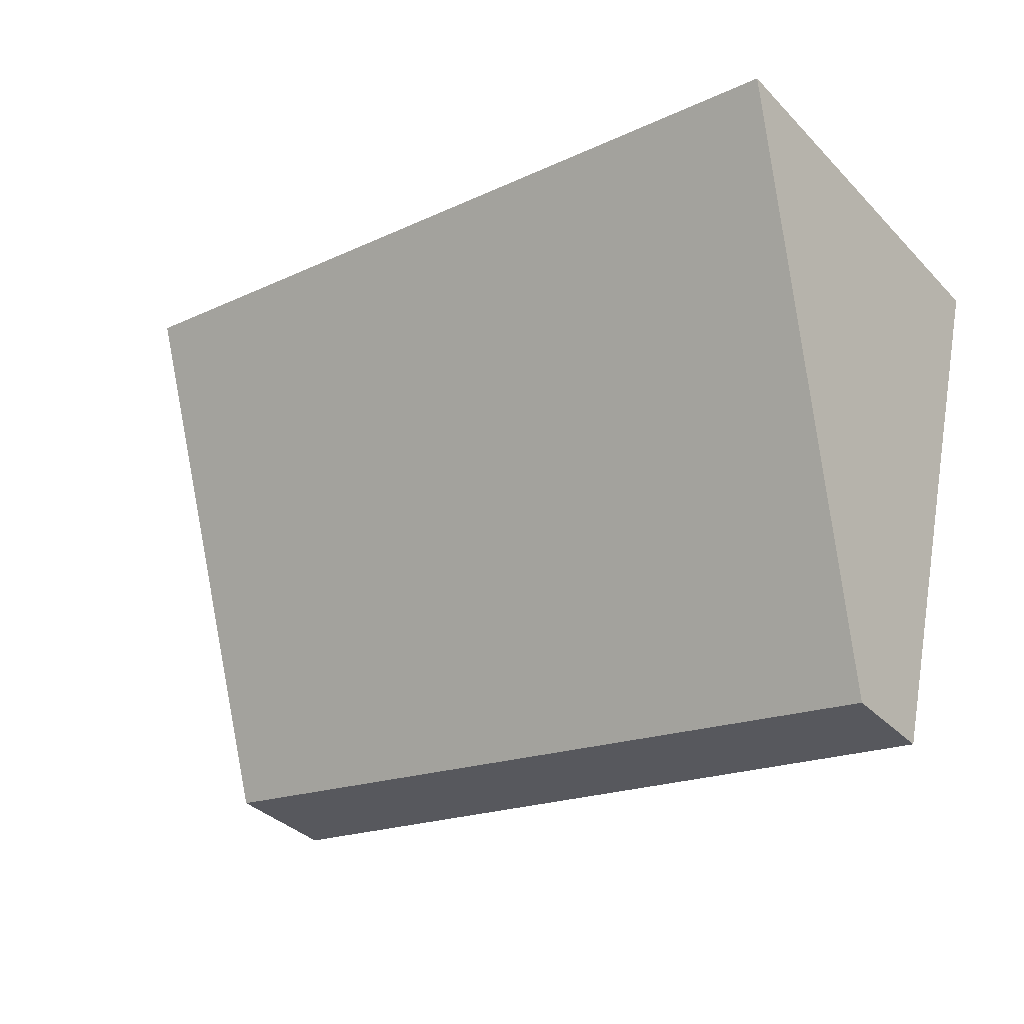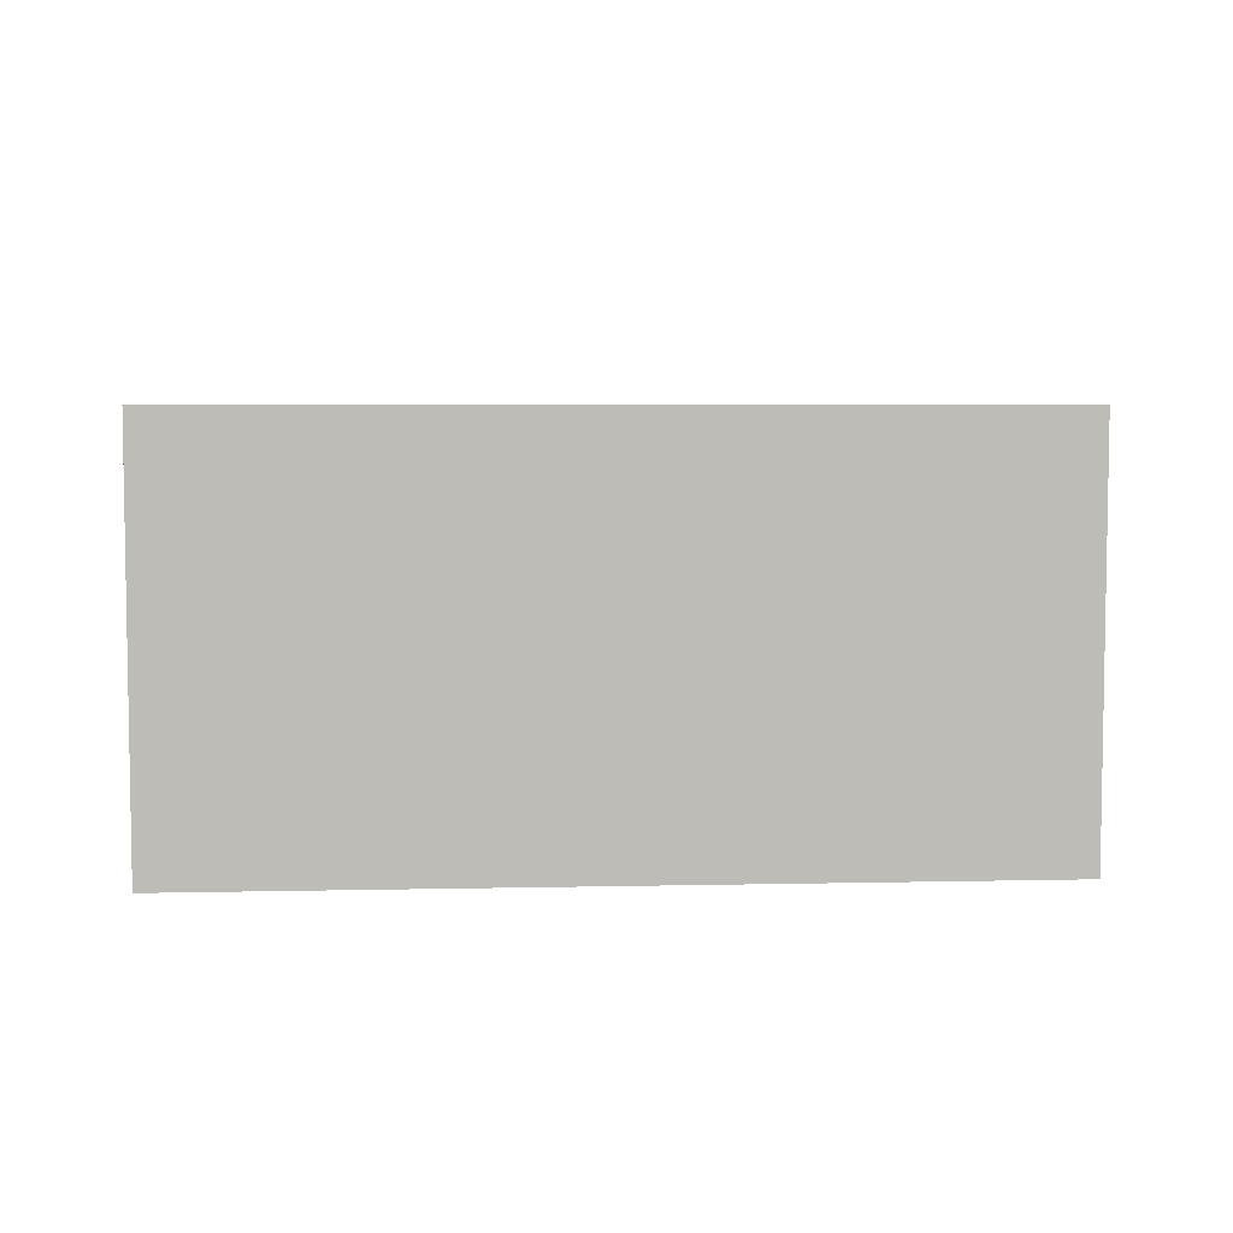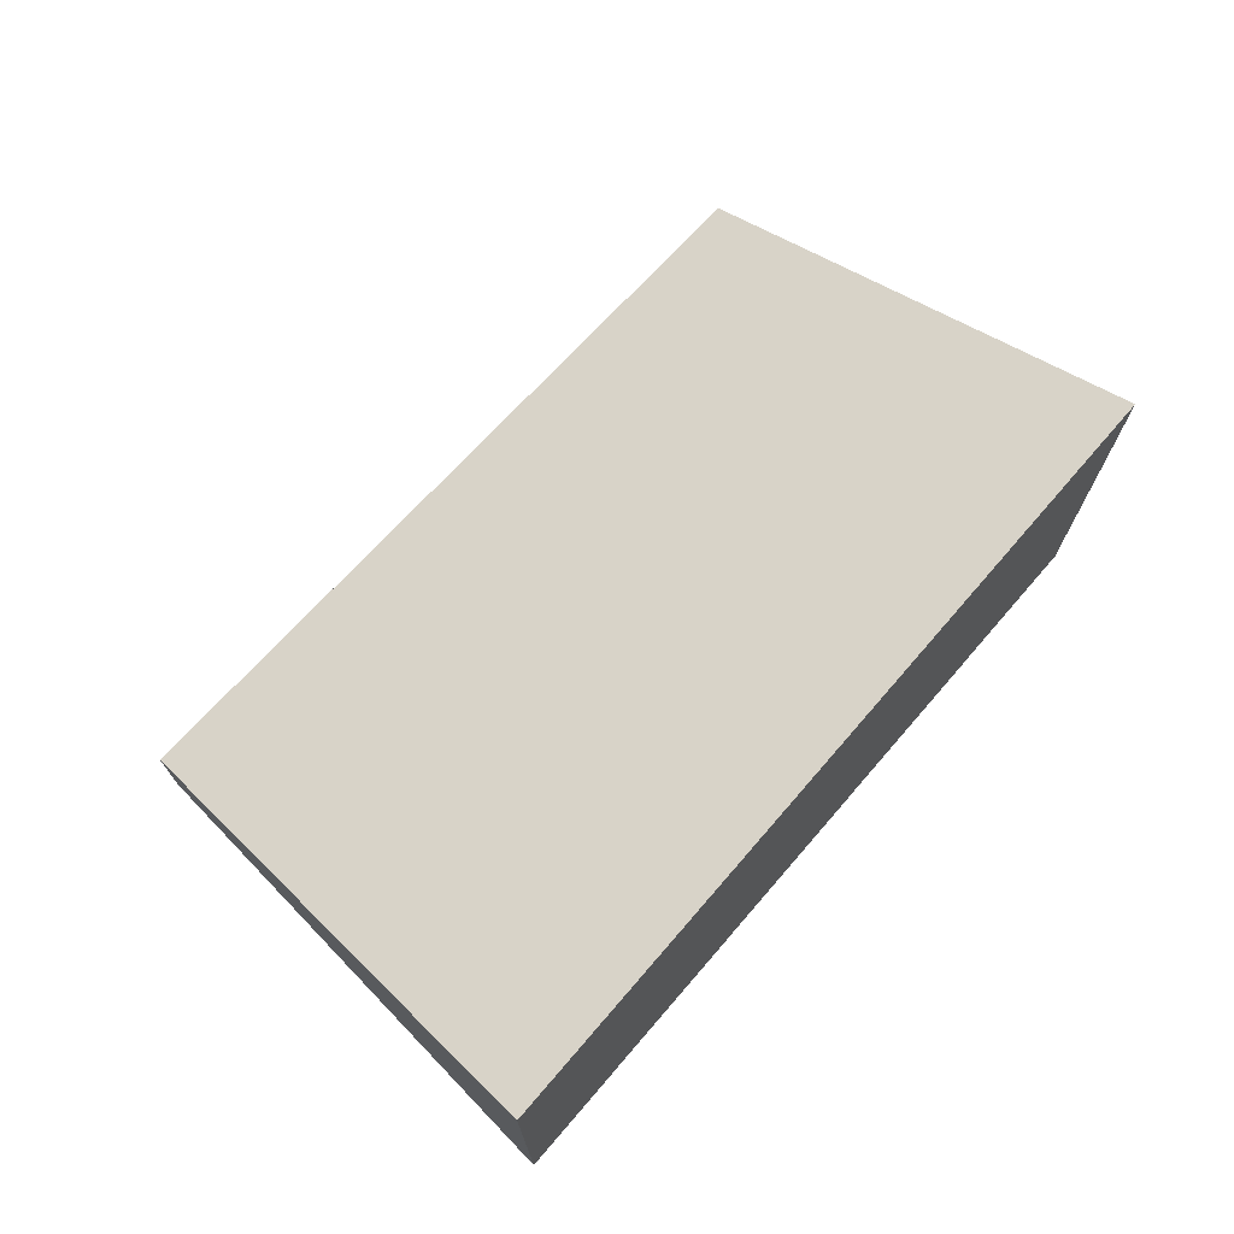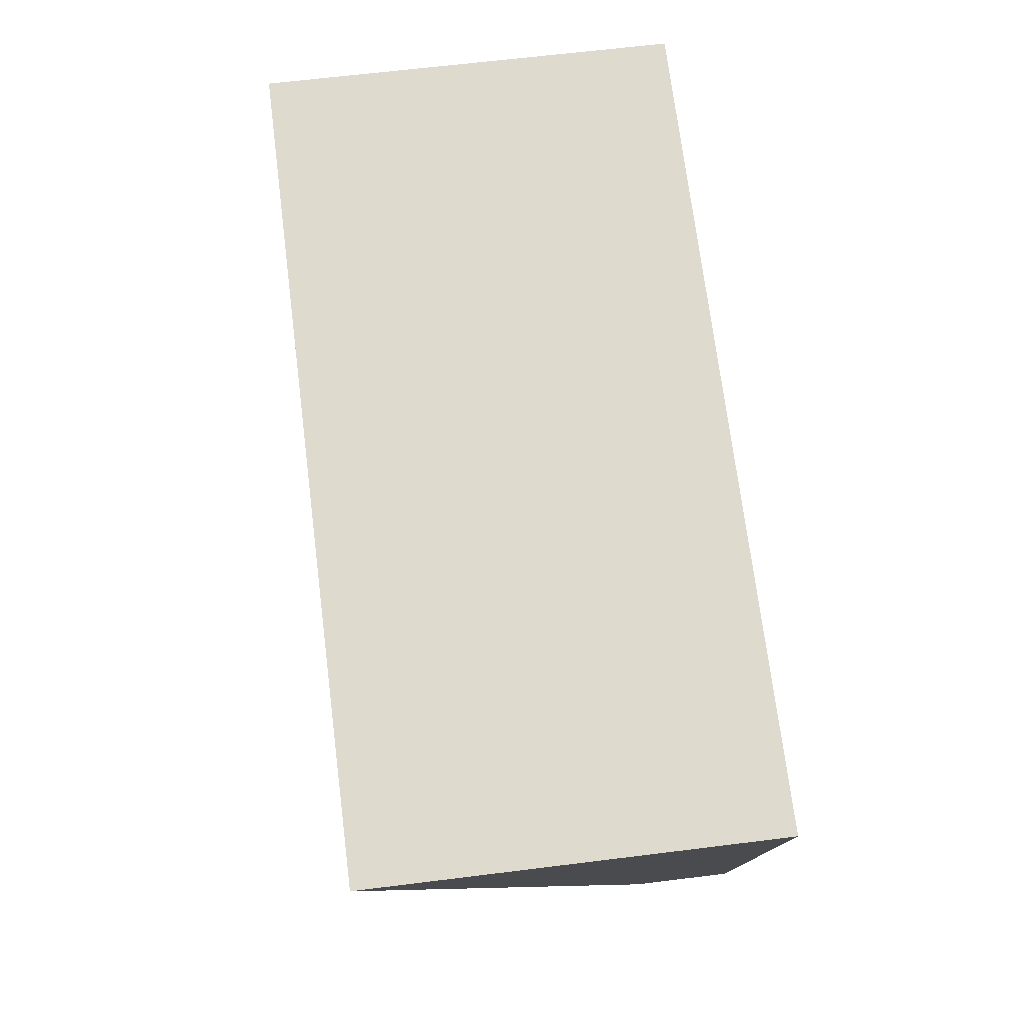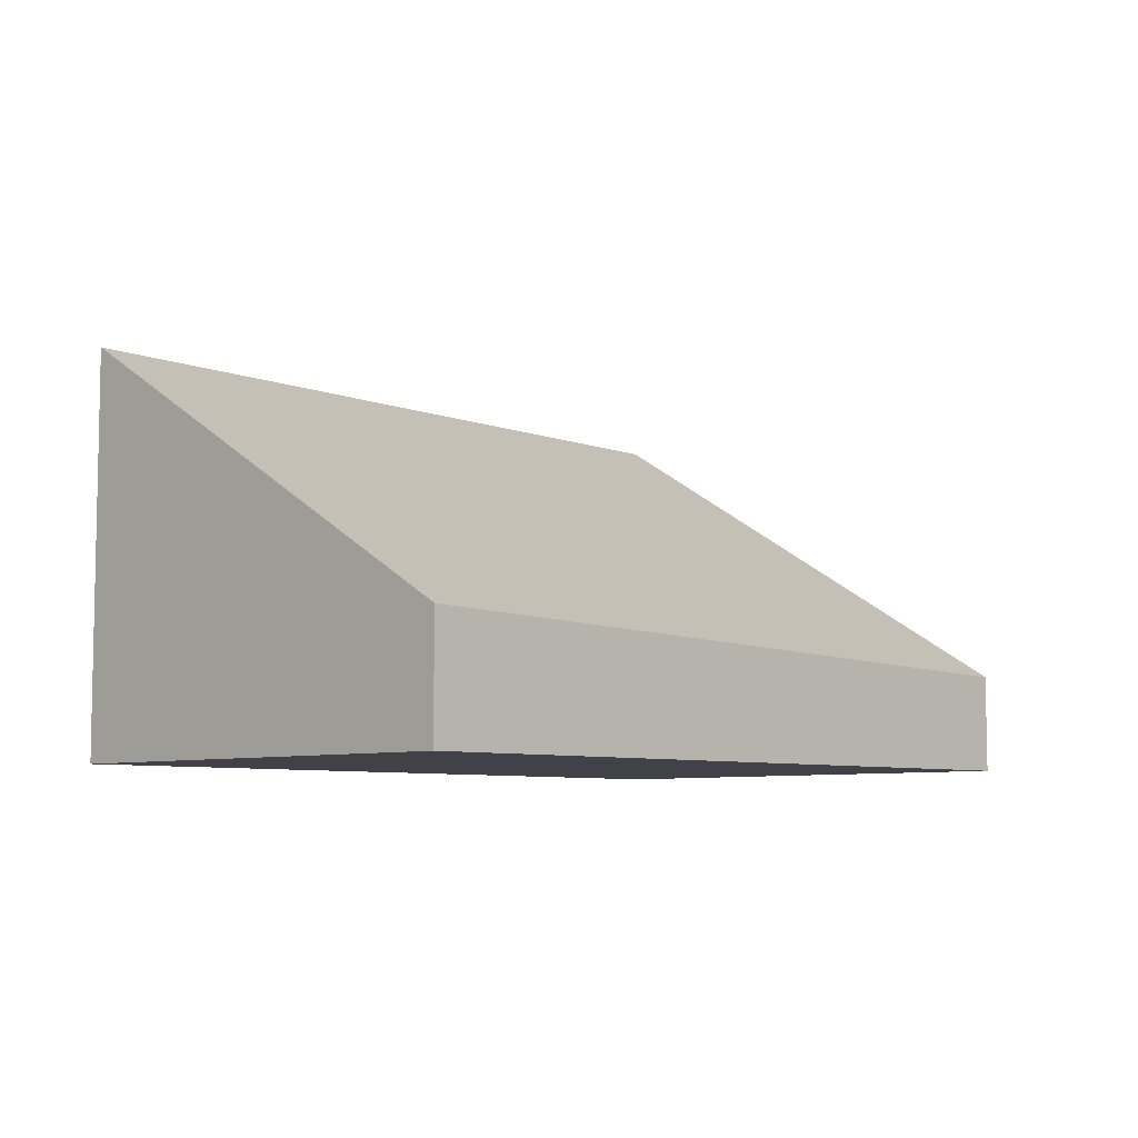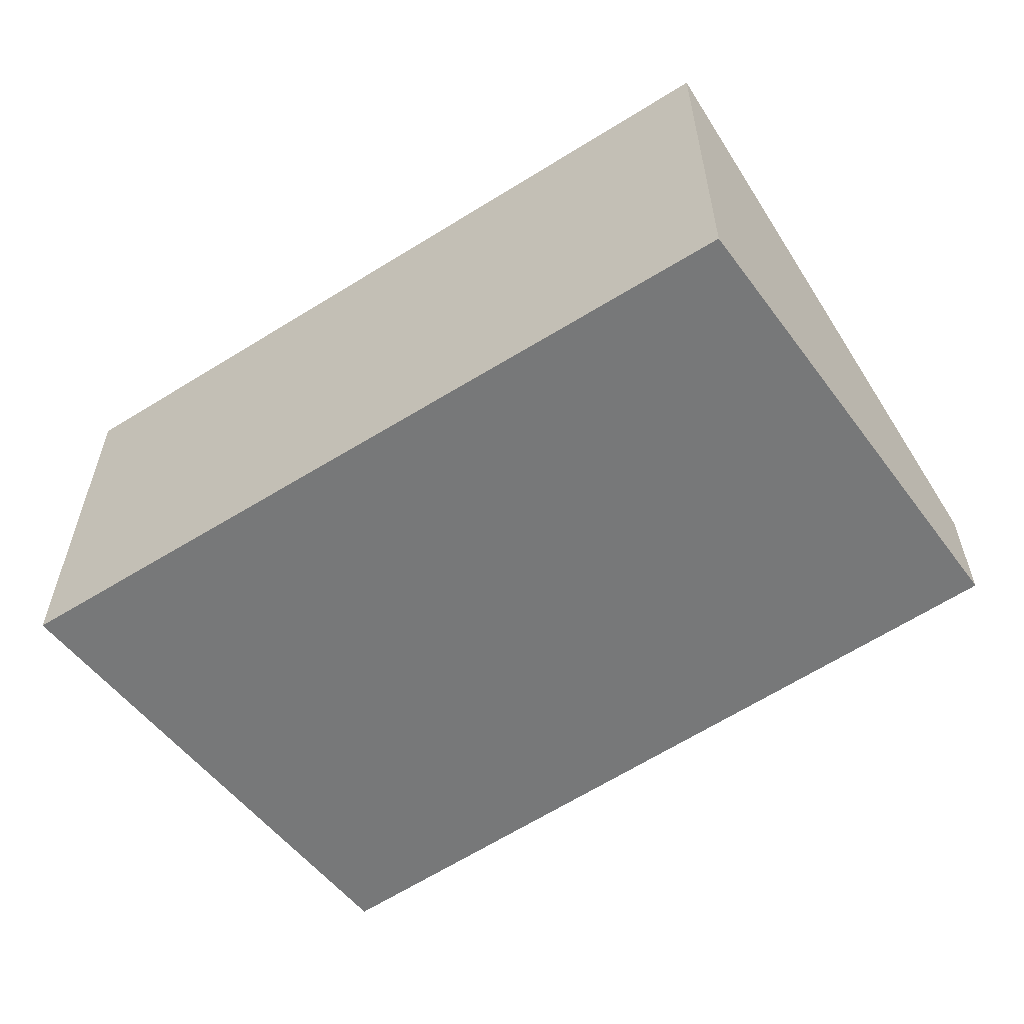
<metadata>
{"format":"obj","ext":"obj","renderer":"f3d","projection":"perspective","resolution":1024,"background":"white","views":[{"elev":-35.8,"azim":-142.5,"up":"+Z"},{"elev":5.8,"azim":-11.6,"up":"+Y"},{"elev":72.2,"azim":-56.9,"up":"+Y"},{"elev":63.8,"azim":-97.2,"up":"+Z"},{"elev":-6.8,"azim":123.5,"up":"+Y"},{"elev":-57.3,"azim":25.2,"up":"+Y"}]}
</metadata>
<code>
v  0.718 0.612 -3.135
v  4.994 2.493 0.678
v  5.571 0.731 -2.272
v  0 2.493 1.527e-16
v  5.571 1.391e-16 -2.272
v  0.718 1.92e-16 -3.135
v  0 0 0
v  4.994 -4.152e-17 0.678
g defaultobject
f 1 2 3
f 2 1 4
f 5 1 3
f 1 5 6
f 1 7 4
f 7 1 6
f 7 2 4
f 2 7 8
f 8 3 2
f 3 8 5
f 8 6 5
f 6 8 7

</code>
